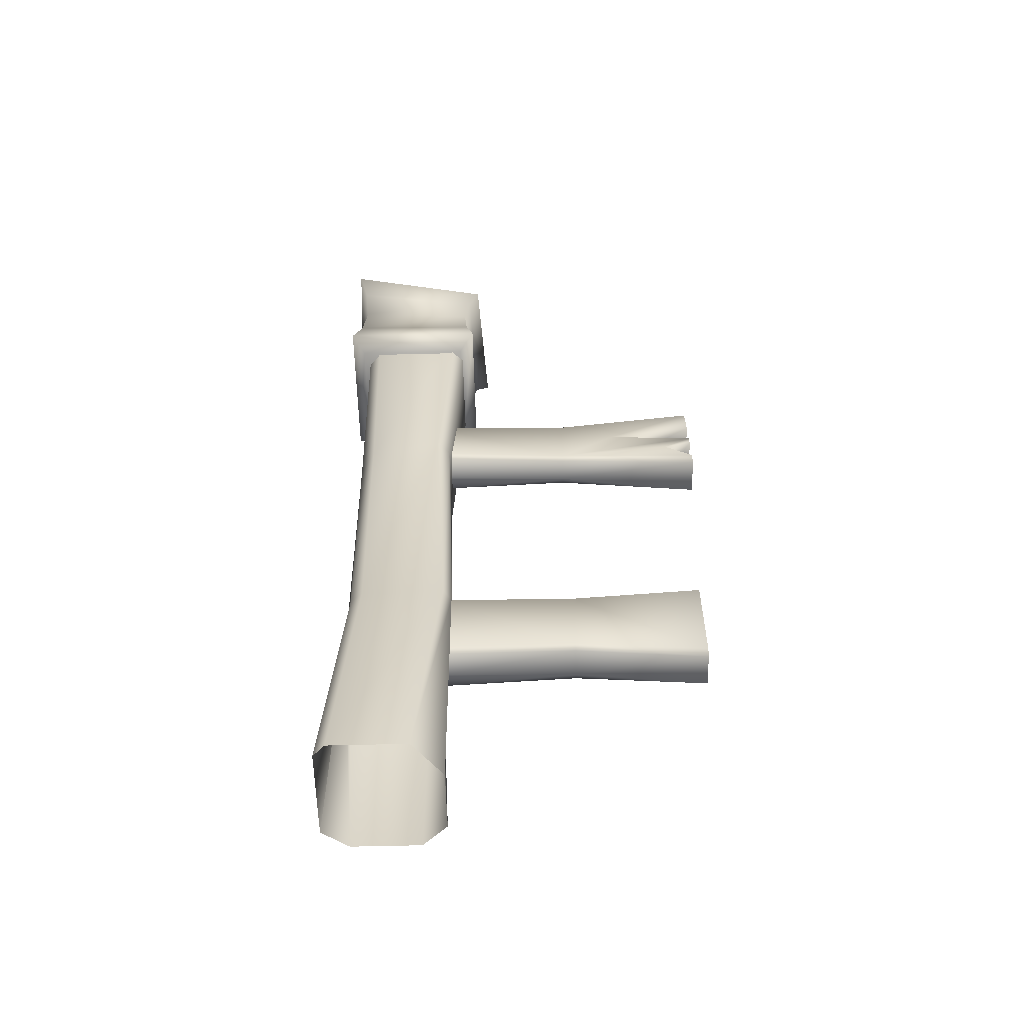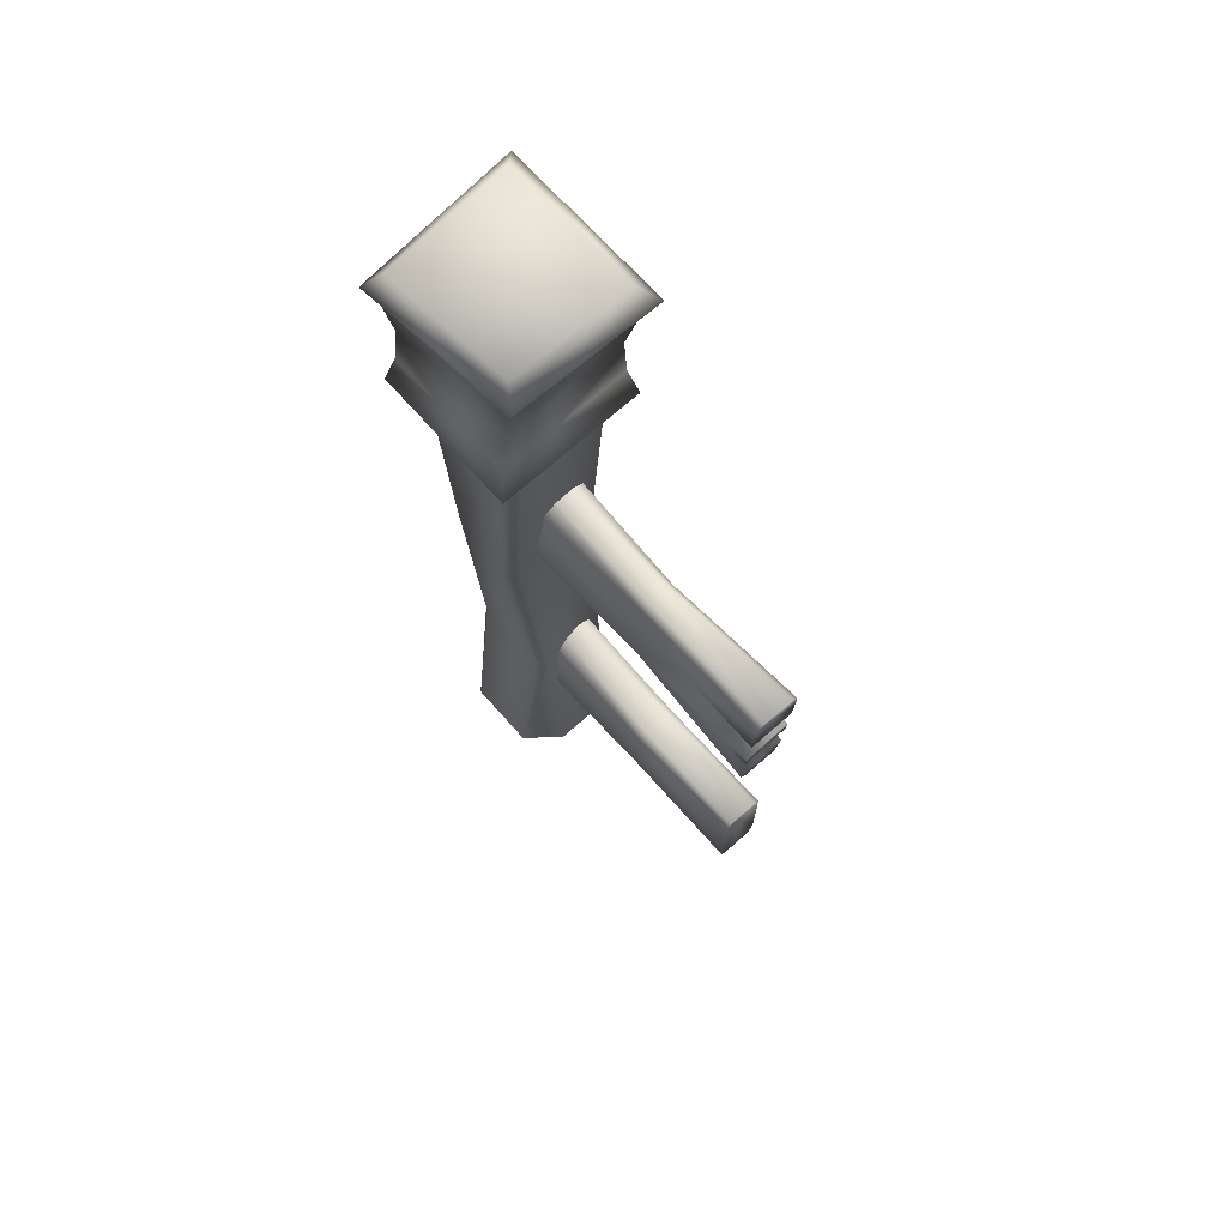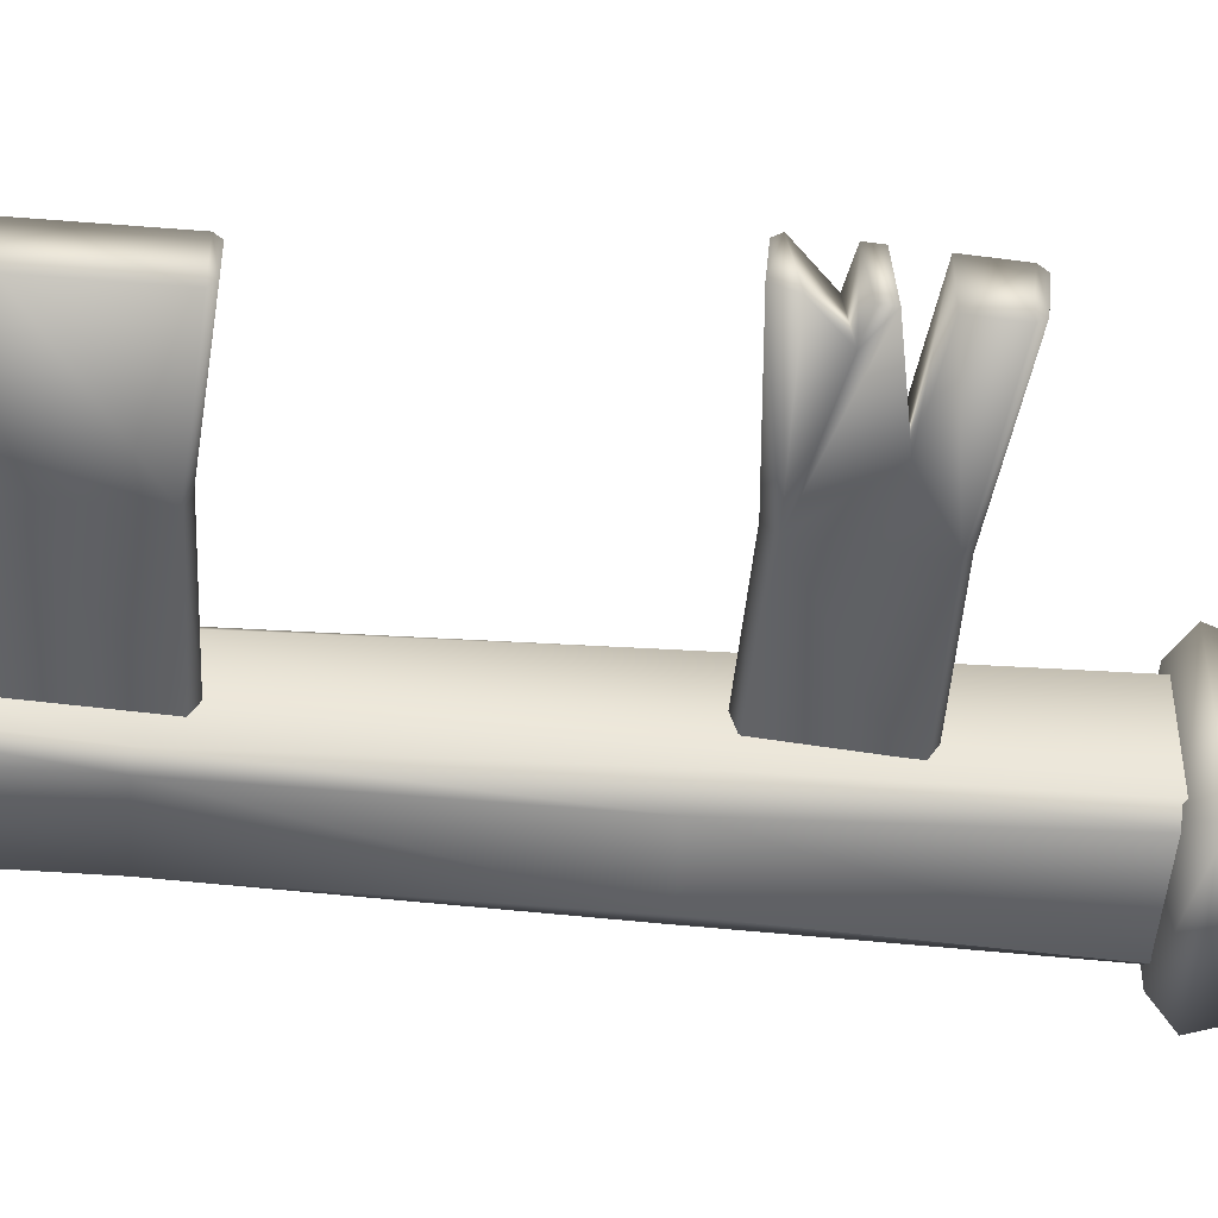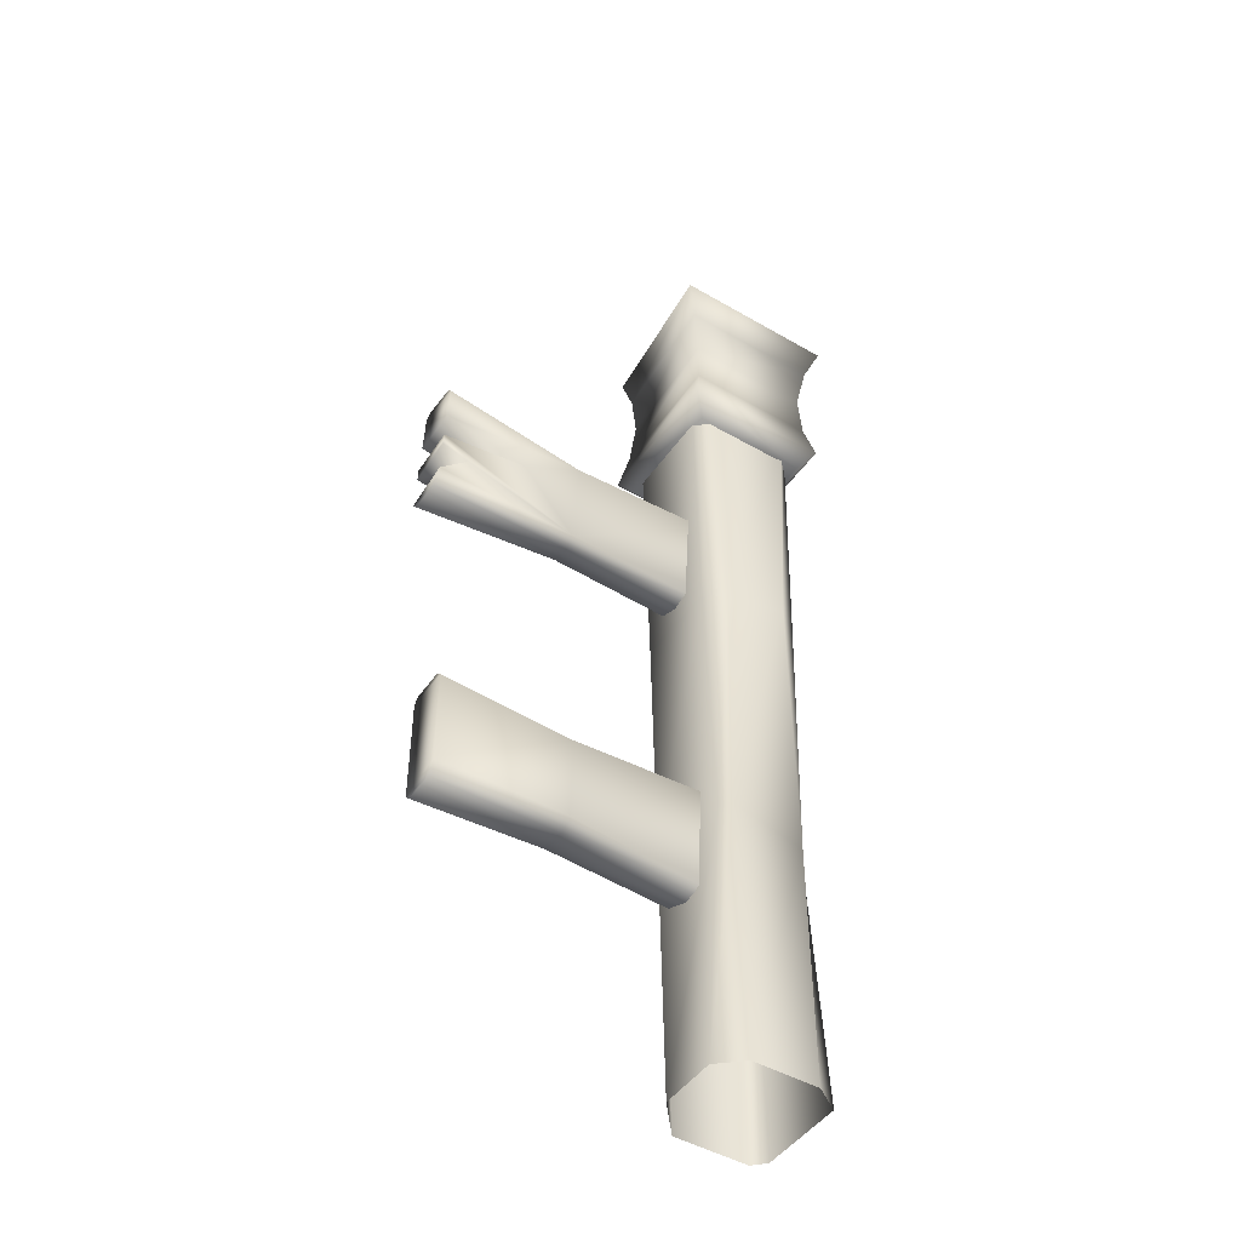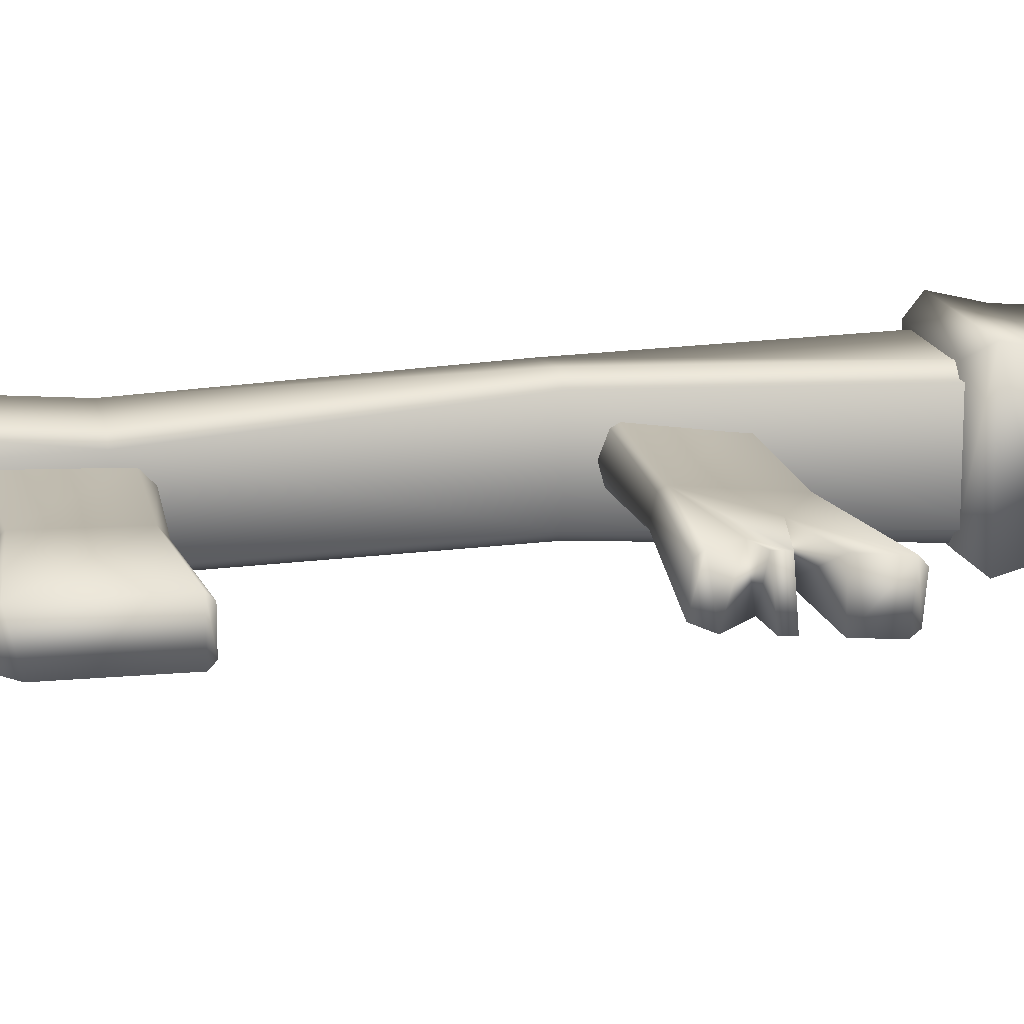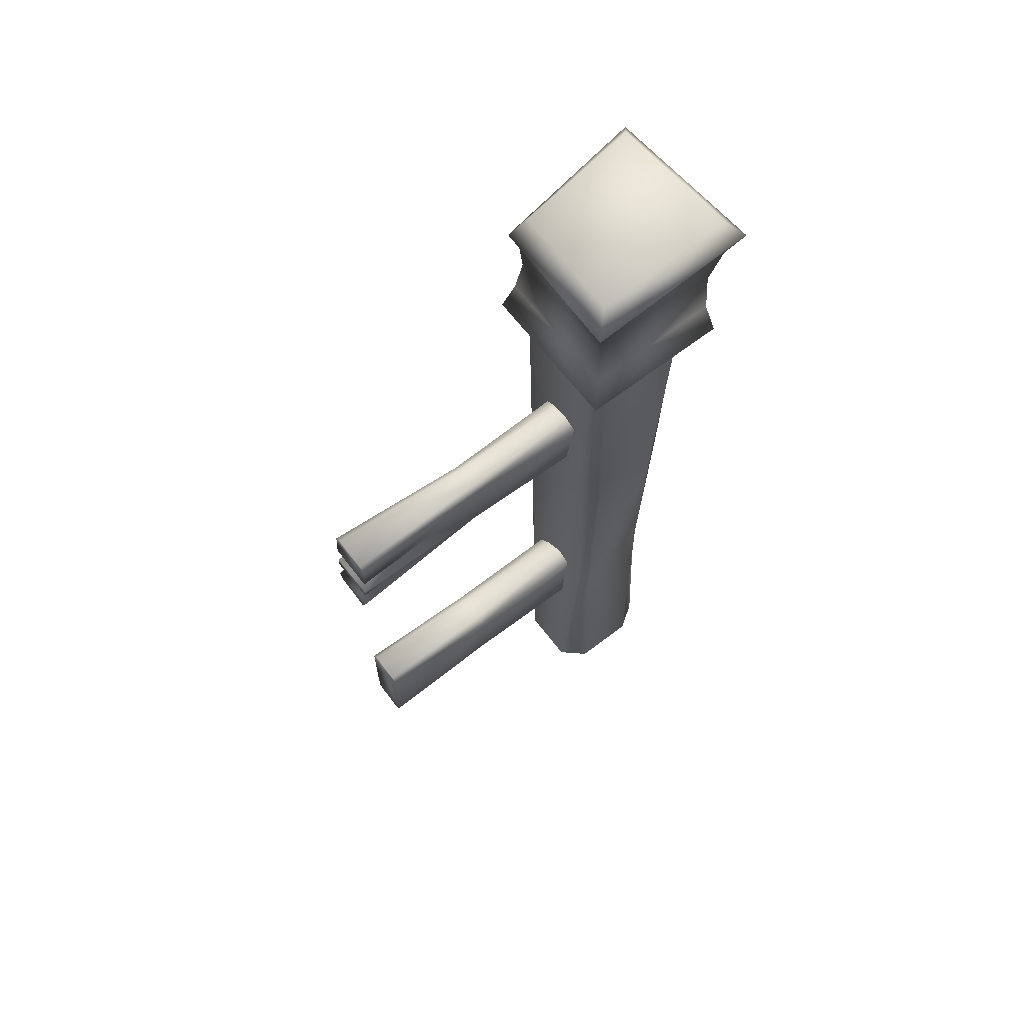
<metadata>
{"format":"obj","ext":"obj","renderer":"f3d","projection":"perspective","resolution":1024,"background":"white","views":[{"elev":-59.3,"azim":1.5,"up":"+Y"},{"elev":70.3,"azim":48.4,"up":"+Y"},{"elev":-49.6,"azim":84.9,"up":"+Z"},{"elev":-47.2,"azim":146.9,"up":"+Y"},{"elev":15.4,"azim":78.8,"up":"+Z"},{"elev":66.3,"azim":142.5,"up":"+Y"}]}
</metadata>
<code>
o Fence_#2_-_Post_Mesh.1038
v 0.06083 0.8462 0.05064
v 0.497 0.8212 0.04918
v 0.497 0.9931 0.03414
v 0.06083 0.964 0.03561
v 0.06083 0.9698 -0.03285
v 0.497 0.9871 -0.03485
v 0.497 0.8324 -0.02132
v 0.06083 0.8331 -0.01238
v 0.06083 0.978 0.0163
v 0.497 1.002 0.02411
v 0.497 0.9974 -0.02649
v 0.06083 0.9803 -0.01456
v 0.06083 0.8255 0.0157
v 0.497 0.8064 -0.009779
v 0.497 0.8108 0.04082
v 0.06083 0.8367 0.04542
v 0.497 0.8917 0.04301
v 0.497 0.9358 0.03916
v 0.497 0.9355 -0.03034
v 0.497 0.8972 -0.02699
v 0.3651 0.92 0.03379
v 0.3651 0.9225 -0.02161
v 0.4541 0.8645 0.04263
v 0.497 0.8726 0.04469
v 0.497 0.88 -0.02548
v 0.4541 0.8734 -0.02179
v 0.2787 0.8427 0.04137
v 0.2787 0.9683 0.02849
v 0.2787 0.9693 -0.02478
v 0.2787 0.8414 -0.01017
v 0.2787 0.9787 0.01687
v 0.2787 0.9784 -0.01441
v 0.2787 0.8271 0.005535
v 0.2787 0.834 0.03625
v 0.09375 0.29 0.03682
v 0.4758 0.2798 0.03086
v 0.4758 0.4341 0.03086
v 0.09375 0.4192 0.03212
v 0.09375 0.4319 -0.03557
v 0.4758 0.4341 -0.03343
v 0.4758 0.2952 -0.03343
v 0.09375 0.2817 -0.02709
v 0.09375 0.4362 0.01411
v 0.4758 0.4426 0.02228
v 0.4758 0.4426 -0.02486
v 0.09375 0.4416 -0.01644
v 0.09375 0.2708 0.000212
v 0.4758 0.2712 -0.02486
v 0.4758 0.2712 0.02228
v 0.09375 0.2802 0.0308
v 0.2848 0.2952 0.03384
v 0.2848 0.4168 0.03149
v 0.2848 0.4223 -0.0345
v 0.2848 0.2983 -0.03026
v 0.2848 0.4278 0.0182
v 0.2848 0.4301 -0.02065
v 0.2848 0.2833 -0.01232
v 0.2848 0.2874 0.02654
v -0.05582 0.3945 -0.04961
v -0.02275 0.7945 -0.08764
v 0.05697 0.7945 -0.06639
v 0.06844 0.3945 -0.07383
v -0.04741 0.3945 0.05017
v -0.05873 0.7945 0.04517
v -0.05851 0.7945 -0.06095
v -0.06277 0.3945 -0.03699
v 0.09086 0.3945 0.0669
v 0.07053 0.7945 0.09675
v -0.03678 0.7945 0.08103
v -0.03016 0.3945 0.0635
v 0.08559 0.3945 -0.06182
v 0.08833 0.7945 -0.04878
v 0.08932 0.7945 0.08018
v 0.1029 0.3945 0.04974
v -0.04962 1.195 -0.08139
v 0.08752 1.195 -0.08139
v 0.06937 -0.00546 -0.08139
v -0.0284 -0.00546 -0.08139
v -0.06676 1.195 0.07289
v -0.06676 1.195 -0.06425
v -0.06676 -0.00546 -0.05575
v -0.06676 -0.00546 0.07289
v 0.08752 1.195 0.09003
v -0.04962 1.195 0.09003
v -0.04962 -0.00546 0.09003
v 0.06126 -0.00546 0.09003
v 0.1047 1.195 -0.06425
v 0.1047 1.195 0.07289
v 0.1047 -0.00546 0.03764
v 0.1047 -0.00546 -0.04981
v 0.1001 1.154 -0.08256
v 0.1001 1.154 0.09316
v -0.07562 1.154 0.09316
v -0.07562 1.154 -0.08256
v 0.1154 1.456 -0.09654
v -0.08904 1.462 -0.09245
v -0.07845 1.456 0.09913
v 0.1068 1.443 0.07826
v -0.08601 1.241 -0.09261
v -0.08304 1.317 -0.08857
v 0.1082 1.315 -0.09013
v 0.1107 1.241 -0.093
v -0.08492 1.241 0.1029
v -0.07867 1.315 0.0981
v 0.1098 1.239 0.1008
v 0.1046 1.309 0.0896
v -0.09504 1.386 -0.09879
v -0.1134 1.433 -0.1154
v 0.1403 1.425 -0.1209
v 0.121 1.381 -0.1023
v 0.1223 1.182 -0.1047
v -0.09777 1.182 -0.1047
v -0.08521 1.381 0.107
v -0.0982 1.425 0.1223
v -0.09769 1.182 0.1153
v 0.113 1.368 0.08787
v 0.1278 1.405 0.09265
v 0.1222 1.182 0.1151
f 27 28 4
f 4 1 27
f 5 29 30
f 30 8 5
f 31 32 12
f 12 9 31
f 13 33 34
f 34 16 13
f 10 31 28
f 28 3 10
f 14 33 30
f 30 7 14
f 16 34 27
f 27 1 16
f 12 32 29
f 29 5 12
f 2 15 14
f 14 7 2
f 20 22 21
f 21 17 20
f 3 6 11
f 11 10 3
f 19 6 3
f 3 18 19
f 24 23 26
f 26 25 24
f 22 19 18
f 18 21 22
f 23 2 7
f 7 26 23
f 25 20 17
f 17 24 25
f 27 2 23
f 29 6 19
f 19 22 29
f 10 11 32
f 32 31 10
f 33 14 15
f 15 34 33
f 9 4 28
f 28 31 9
f 33 13 8
f 8 30 33
f 34 15 2
f 2 27 34
f 11 6 29
f 29 32 11
f 26 7 30
f 22 20 30
f 26 30 20
f 20 25 26
f 30 29 22
f 17 21 27
f 23 24 17
f 17 27 23
f 21 28 27
f 21 18 3
f 3 28 21
f 51 52 38
f 38 35 51
f 39 53 54
f 54 42 39
f 55 56 46
f 46 43 55
f 47 57 58
f 58 50 47
f 44 55 52
f 52 37 44
f 48 57 54
f 54 41 48
f 50 58 51
f 51 35 50
f 46 56 53
f 53 39 46
f 36 37 52
f 52 51 36
f 53 40 41
f 41 54 53
f 44 45 56
f 56 55 44
f 57 48 49
f 49 58 57
f 43 38 52
f 52 55 43
f 57 47 42
f 42 54 57
f 49 36 51
f 51 58 49
f 45 40 53
f 53 56 45
f 36 49 48
f 48 41 36
f 37 40 45
f 45 44 37
f 41 40 37
f 37 36 41
f 60 61 62
f 62 59 60
f 64 65 66
f 66 63 64
f 68 69 70
f 70 67 68
f 72 73 74
f 74 71 72
f 65 60 59
f 59 66 65
f 71 62 61
f 61 72 71
f 69 64 63
f 63 70 69
f 73 68 67
f 67 74 73
f 75 76 61
f 61 60 75
f 77 78 59
f 59 62 77
f 79 80 65
f 65 64 79
f 81 82 63
f 63 66 81
f 83 84 69
f 69 68 83
f 85 86 67
f 67 70 85
f 87 88 73
f 73 72 87
f 89 90 71
f 71 74 89
f 80 75 60
f 60 65 80
f 78 81 66
f 66 59 78
f 90 77 62
f 62 71 90
f 76 87 72
f 72 61 76
f 84 79 64
f 64 69 84
f 82 85 70
f 70 63 82
f 88 83 68
f 68 73 88
f 86 89 74
f 74 67 86
f 91 92 93
f 93 94 91
f 95 96 97
f 97 98 95
f 100 101 102
f 102 99 100
f 104 100 99
f 99 103 104
f 106 104 103
f 103 105 106
f 101 106 105
f 105 102 101
f 108 109 110
f 110 107 108
f 107 110 101
f 101 100 107
f 111 112 99
f 99 102 111
f 114 108 107
f 107 113 114
f 113 107 100
f 100 104 113
f 112 115 103
f 103 99 112
f 117 114 113
f 113 116 117
f 116 113 104
f 104 106 116
f 115 118 105
f 105 103 115
f 109 117 116
f 116 110 109
f 110 116 106
f 106 101 110
f 118 111 102
f 102 105 118
f 95 109 108
f 108 96 95
f 96 108 114
f 114 97 96
f 97 114 117
f 117 98 97
f 98 117 109
f 109 95 98
f 91 111 118
f 118 92 91
f 92 118 115
f 115 93 92
f 93 115 112
f 112 94 93
f 94 112 111
f 111 91 94

</code>
